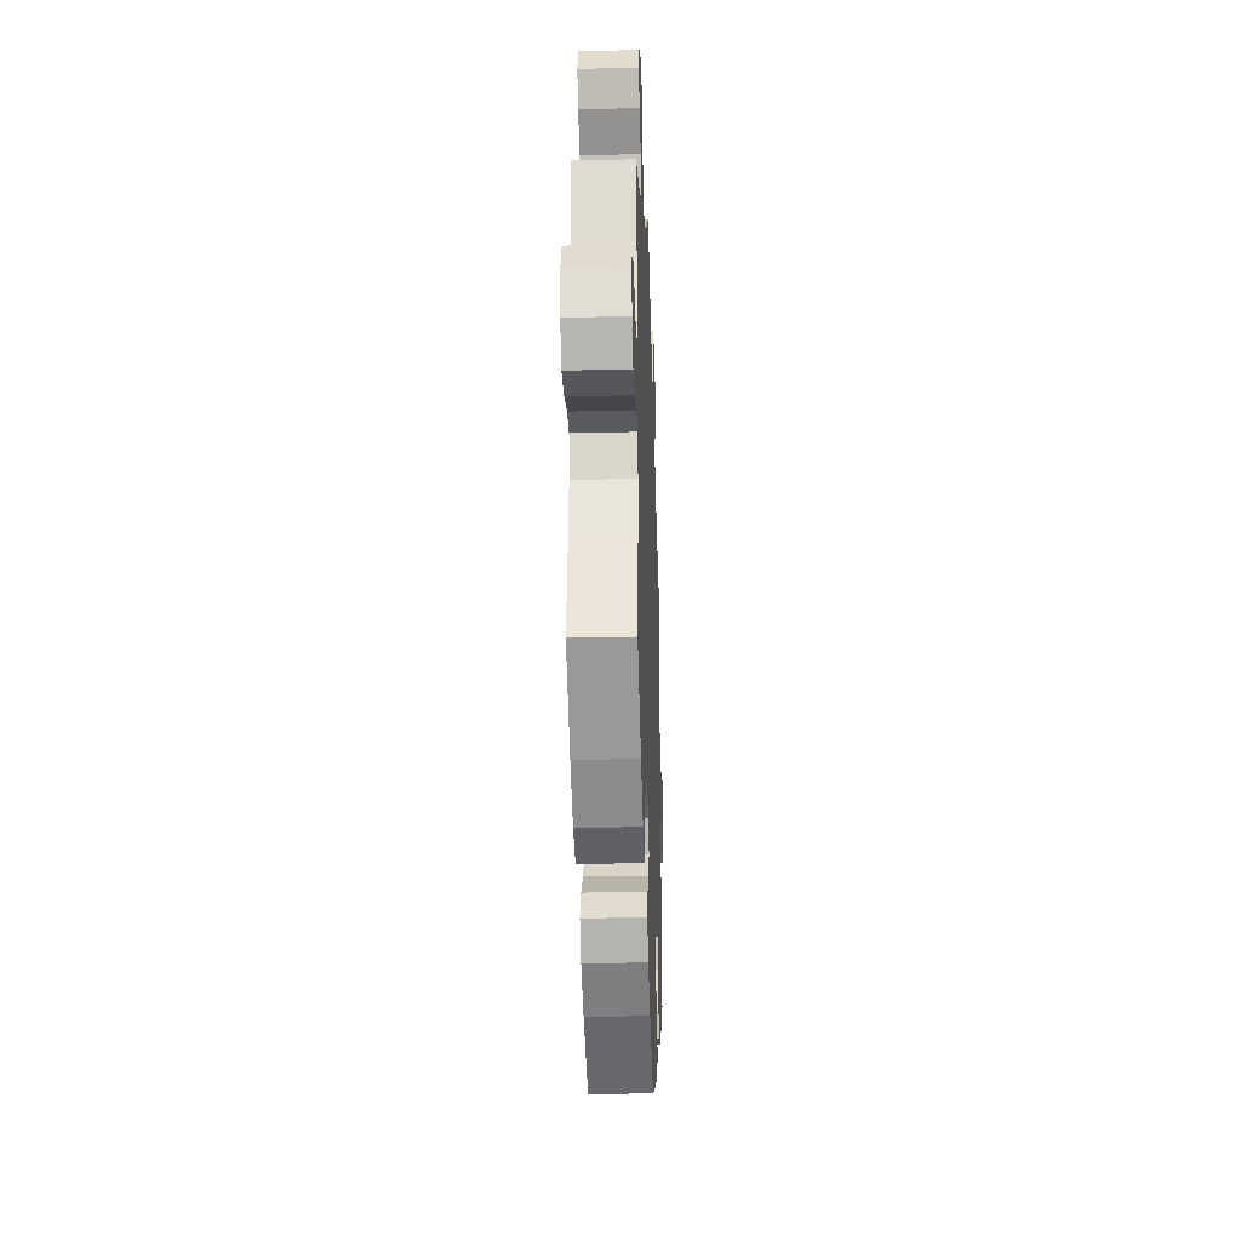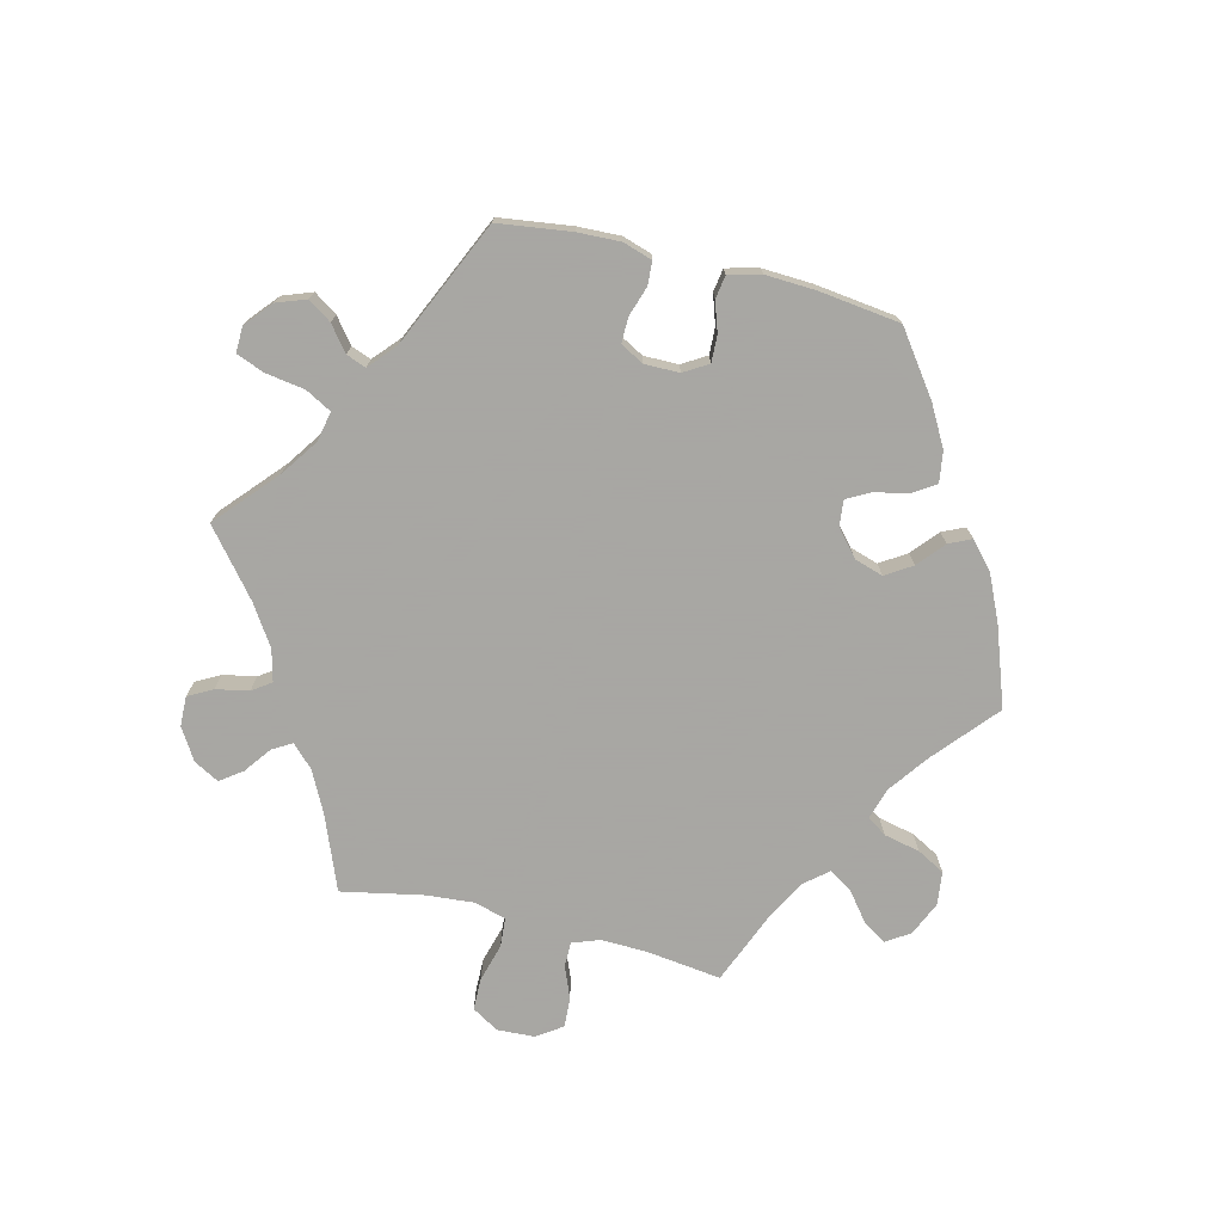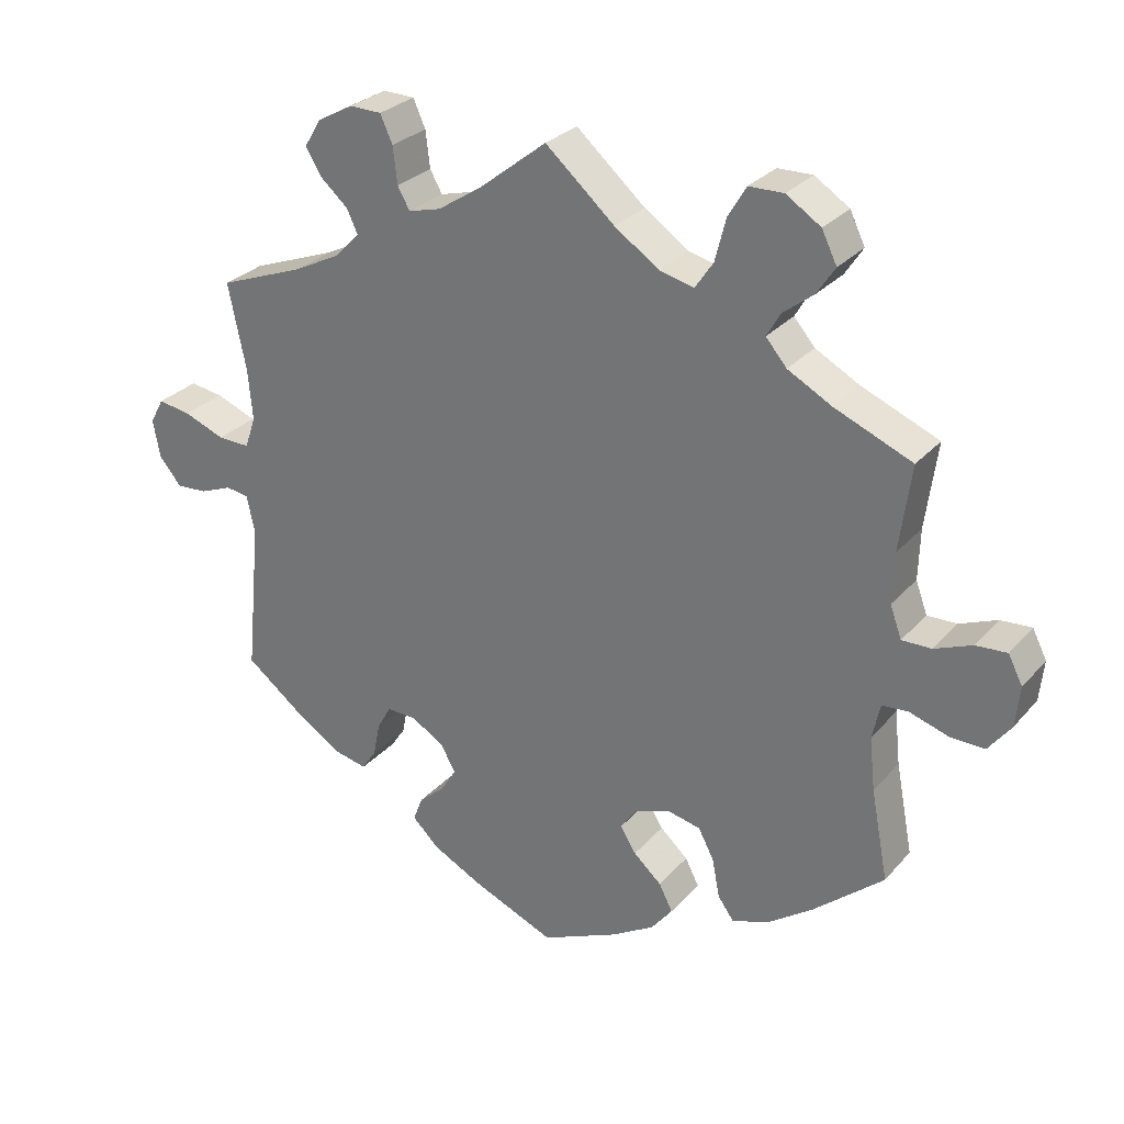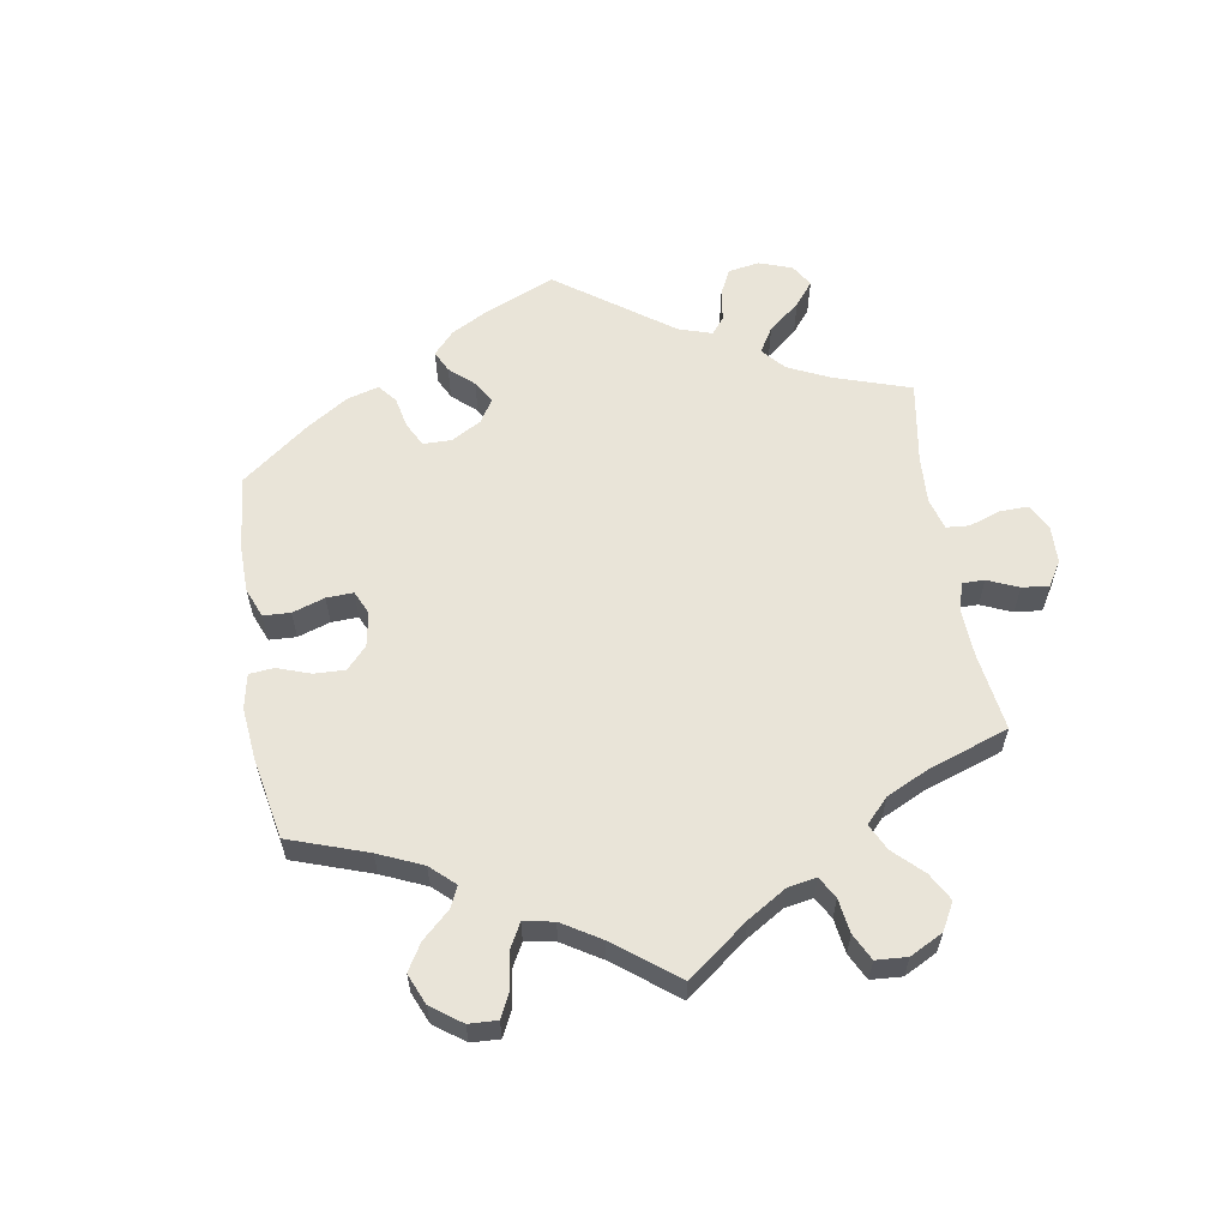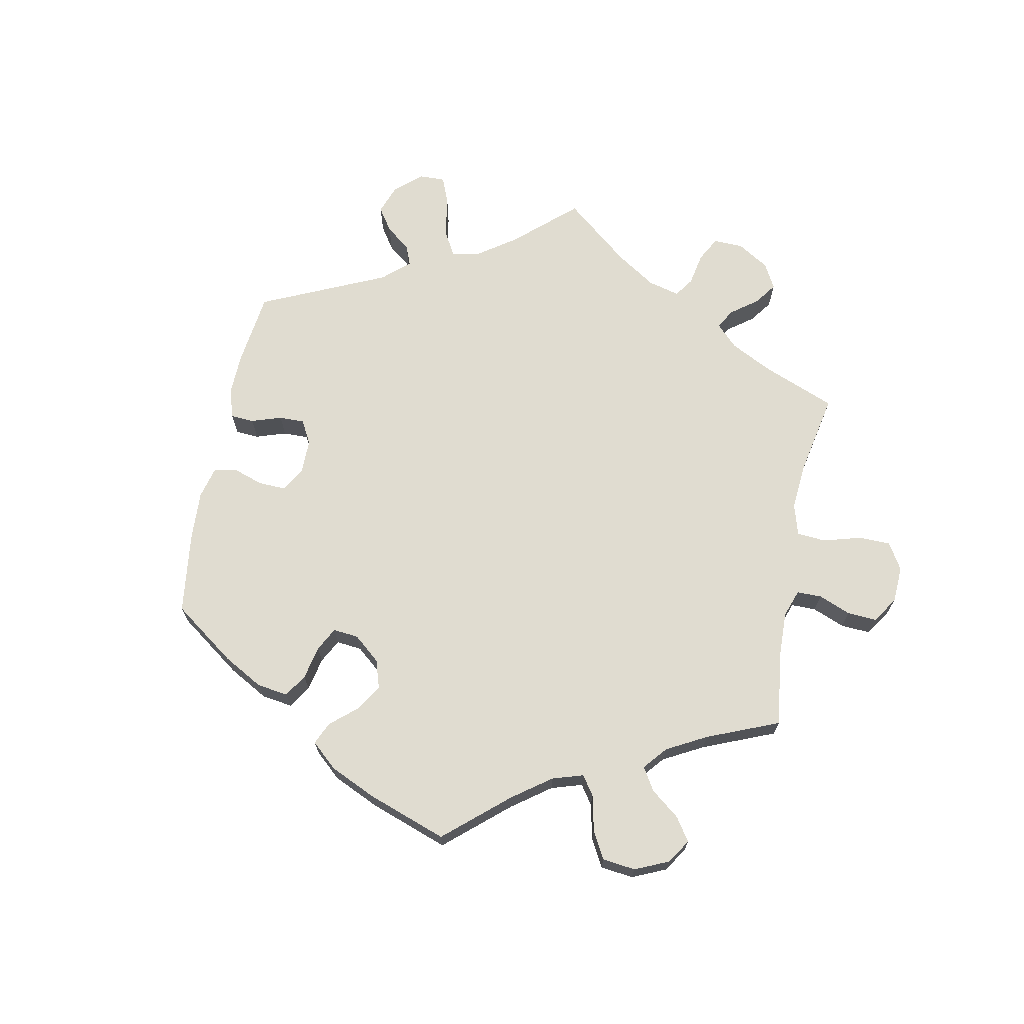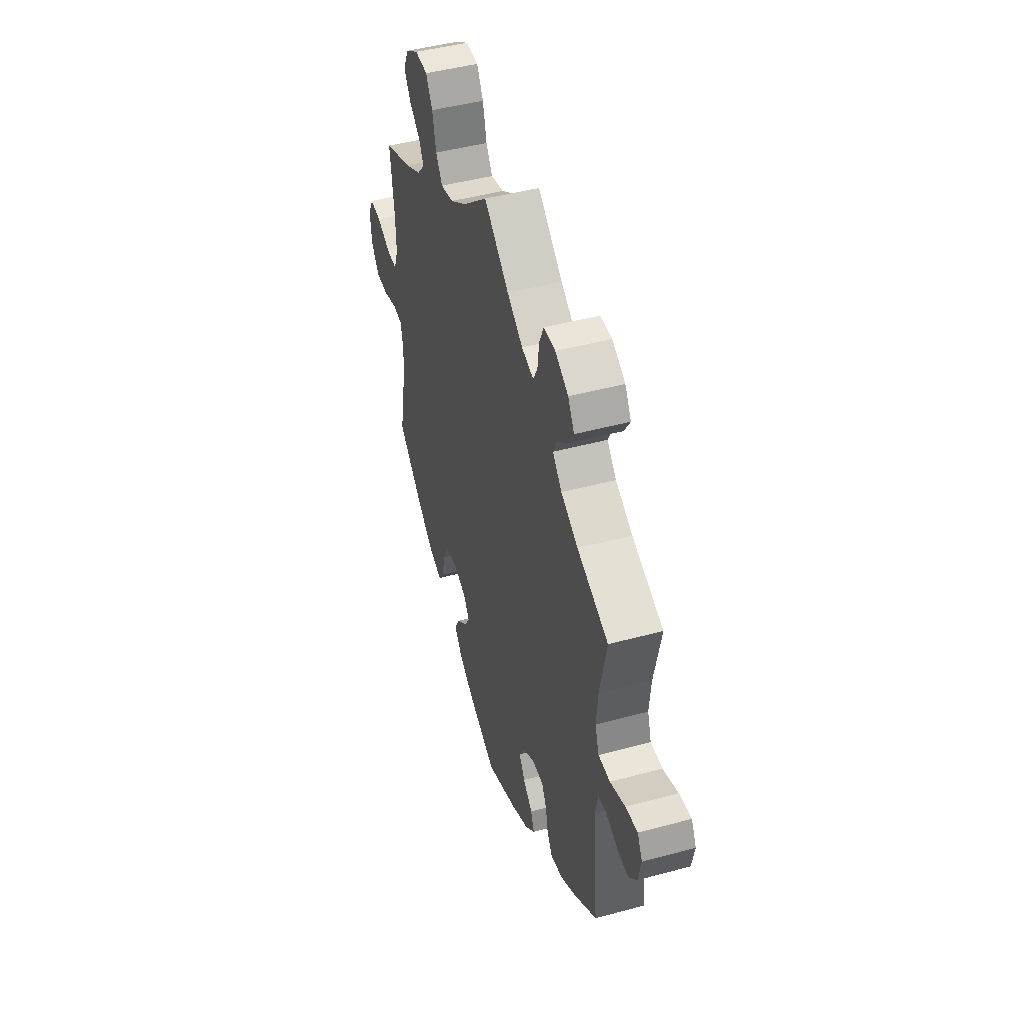
<metadata>
{"format":"obj","ext":"obj","renderer":"f3d","projection":"perspective","resolution":1024,"background":"white","views":[{"elev":-28.5,"azim":-87.9,"up":"+Z"},{"elev":-74.4,"azim":136.2,"up":"+Y"},{"elev":28.5,"azim":-147.6,"up":"+Z"},{"elev":60.1,"azim":-69.5,"up":"+Y"},{"elev":69.5,"azim":-108.8,"up":"+Y"},{"elev":46.6,"azim":72.9,"up":"+Z"}]}
</metadata>
<code>
v -0.106 0.07 -0.53
v -0.166 0.07 -0.494
v -0.196 0.07 -0.456
v -0.177 0.07 -0.419
v -0.138 0.07 -0.384
v -0.116 0.07 -0.349
v -0.139 0.07 -0.317
v -0.189 0.07 -0.299
v -0.234 0.07 -0.309
v -0.256 0.07 -0.351
v -0.266 0.07 -0.404
v -0.288 0.07 -0.435
v -0.339 0.07 -0.418
v -0.402 0.07 -0.373
v -0.5 0.07 -0.289
v -0.476 0.07 -0.164
v -0.468 0.07 -0.09
v -0.479 0.07 -0.041
v -0.515 0.07 -0.038
v -0.569 0.07 -0.055
v -0.617 0.07 -0.056
v -0.648 0.07 -0.015
v -0.654 0.07 0.042
v -0.634 0.07 0.081
v -0.591 0.07 0.078
v -0.539 0.07 0.057
v -0.498 0.07 0.056
v -0.482 0.07 0.1
v -0.484 0.07 0.17
v -0.5 0.07 0.289
v -0.392 0.07 0.334
v -0.331 0.07 0.367
v -0.302 0.07 0.401
v -0.321 0.07 0.434
v -0.363 0.07 0.467
v -0.388 0.07 0.505
v -0.367 0.07 0.548
v -0.319 0.07 0.579
v -0.271 0.07 0.578
v -0.246 0.07 0.536
v -0.231 0.07 0.477
v -0.206 0.07 0.44
v -0.157 0.07 0.452
v -0.096 0.07 0.494
v 0 0.07 0.578
v 0.095 0.07 0.503
v 0.155 0.07 0.464
v 0.2 0.07 0.452
v 0.217 0.07 0.482
v 0.223 0.07 0.533
v 0.24 0.07 0.571
v 0.284 0.07 0.572
v 0.334 0.07 0.545
v 0.358 0.07 0.506
v 0.336 0.07 0.47
v 0.297 0.07 0.436
v 0.282 0.07 0.404
v 0.317 0.07 0.368
v 0.382 0.07 0.335
v 0.501 0.07 0.29
v 0.476 0.07 0.169
v 0.47 0.07 0.099
v 0.485 0.07 0.055
v 0.53 0.07 0.056
v 0.587 0.07 0.078
v 0.633 0.07 0.085
v 0.652 0.07 0.05
v 0.642 0.07 -0.003
v 0.611 0.07 -0.04
v 0.568 0.07 -0.037
v 0.523 0.07 -0.019
v 0.491 0.07 -0.024
v 0.48 0.07 -0.077
v 0.501 0.07 -0.289
v 0.411 0.07 -0.358
v 0.355 0.07 -0.393
v 0.309 0.07 -0.403
v 0.289 0.07 -0.373
v 0.279 0.07 -0.325
v 0.26 0.07 -0.291
v 0.219 0.07 -0.292
v 0.173 0.07 -0.319
v 0.152 0.07 -0.357
v 0.174 0.07 -0.392
v 0.21 0.07 -0.424
v 0.223 0.07 -0.458
v 0.186 0.07 -0.494
v 0.118 0.07 -0.529
v 0.001 0.07 -0.578
v -0.106 0 -0.53
v -0.166 0 -0.494
v -0.196 0 -0.456
v -0.177 0 -0.419
v -0.138 0 -0.384
v -0.116 0 -0.349
v -0.139 0 -0.317
v -0.189 0 -0.299
v -0.234 0 -0.309
v -0.256 0 -0.351
v -0.266 0 -0.404
v -0.288 0 -0.435
v -0.339 0 -0.418
v -0.402 0 -0.373
v -0.5 0 -0.289
v -0.476 0 -0.164
v -0.468 0 -0.09
v -0.479 0 -0.041
v -0.515 0 -0.038
v -0.569 0 -0.055
v -0.617 0 -0.056
v -0.648 0 -0.015
v -0.654 0 0.042
v -0.634 0 0.081
v -0.591 0 0.078
v -0.539 0 0.057
v -0.498 0 0.056
v -0.482 0 0.1
v -0.484 0 0.17
v -0.5 0 0.289
v -0.392 0 0.334
v -0.331 0 0.367
v -0.302 0 0.401
v -0.321 0 0.434
v -0.363 0 0.467
v -0.388 0 0.505
v -0.367 0 0.548
v -0.319 0 0.579
v -0.271 0 0.578
v -0.246 0 0.536
v -0.231 0 0.477
v -0.206 0 0.44
v -0.157 0 0.452
v -0.096 0 0.494
v 0 0 0.578
v 0.095 0 0.503
v 0.155 0 0.464
v 0.2 0 0.452
v 0.217 0 0.482
v 0.223 0 0.533
v 0.24 0 0.571
v 0.284 0 0.572
v 0.334 0 0.545
v 0.358 0 0.506
v 0.336 0 0.47
v 0.297 0 0.436
v 0.282 0 0.404
v 0.317 0 0.368
v 0.382 0 0.335
v 0.501 0 0.29
v 0.476 0 0.169
v 0.47 0 0.099
v 0.485 0 0.055
v 0.53 0 0.056
v 0.587 0 0.078
v 0.633 0 0.085
v 0.652 0 0.05
v 0.642 0 -0.003
v 0.611 0 -0.04
v 0.568 0 -0.037
v 0.523 0 -0.019
v 0.491 0 -0.024
v 0.48 0 -0.077
v 0.501 0 -0.289
v 0.411 0 -0.358
v 0.355 0 -0.393
v 0.309 0 -0.403
v 0.289 0 -0.373
v 0.279 0 -0.325
v 0.26 0 -0.291
v 0.219 0 -0.292
v 0.173 0 -0.319
v 0.152 0 -0.357
v 0.174 0 -0.392
v 0.21 0 -0.424
v 0.223 0 -0.458
v 0.186 0 -0.494
v 0.118 0 -0.529
v 0.001 0 -0.578
f 84 85 86 87
f 83 84 87 88
f 76 77 78 79
f 76 79 80
f 73 74 75 76
f 72 73 76 80
f 68 69 70 71
f 66 67 68 71
f 64 65 66 71
f 63 64 71 72
f 62 63 72 80
f 59 60 61
f 58 59 61 62
f 57 58 62 80
f 53 54 55 56
f 53 56 57
f 52 53 57
f 49 50 51 52
f 48 49 52 57
f 47 48 57 80
f 44 45 46
f 43 44 46 47
f 42 43 47 80
f 38 39 40 41
f 34 35 36 37
f 33 34 37 38
f 29 30 31
f 28 29 31 32
f 27 28 32 33
f 23 24 25 26
f 23 26 27
f 22 23 27
f 19 20 21 22
f 18 19 22 27
f 17 18 27 33
f 13 14 15 16
f 13 16 17 33
f 10 11 12 13
f 9 10 13 33
f 2 3 4 5
f 2 5 6
f 1 2 6
f 83 88 89 1
f 41 42 80 81
f 41 81 82
f 8 9 33 38
f 7 8 38 41
f 6 7 41 82
f 1 6 82 83
f 176 175 174 173
f 177 176 173 172
f 168 167 166 165
f 169 168 165
f 165 164 163 162
f 169 165 162 161
f 160 159 158 157
f 160 157 156 155
f 160 155 154 153
f 161 160 153 152
f 169 161 152 151
f 150 149 148
f 151 150 148 147
f 169 151 147 146
f 145 144 143 142
f 146 145 142
f 146 142 141
f 141 140 139 138
f 146 141 138 137
f 169 146 137 136
f 135 134 133
f 136 135 133 132
f 169 136 132 131
f 130 129 128 127
f 126 125 124 123
f 127 126 123 122
f 120 119 118
f 121 120 118 117
f 122 121 117 116
f 115 114 113 112
f 116 115 112
f 116 112 111
f 111 110 109 108
f 116 111 108 107
f 122 116 107 106
f 105 104 103 102
f 122 106 105 102
f 102 101 100 99
f 122 102 99 98
f 94 93 92 91
f 95 94 91
f 95 91 90
f 90 178 177 172
f 170 169 131 130
f 171 170 130
f 127 122 98 97
f 130 127 97 96
f 171 130 96 95
f 172 171 95 90
f 1 90 91 2
f 2 91 92 3
f 3 92 93 4
f 4 93 94 5
f 5 94 95 6
f 6 95 96 7
f 7 96 97 8
f 8 97 98 9
f 9 98 99 10
f 10 99 100 11
f 11 100 101 12
f 12 101 102 13
f 13 102 103 14
f 14 103 104 15
f 15 104 105 16
f 16 105 106 17
f 17 106 107 18
f 18 107 108 19
f 19 108 109 20
f 20 109 110 21
f 21 110 111 22
f 22 111 112 23
f 23 112 113 24
f 24 113 114 25
f 25 114 115 26
f 26 115 116 27
f 27 116 117 28
f 28 117 118 29
f 29 118 119 30
f 30 119 120 31
f 31 120 121 32
f 32 121 122 33
f 33 122 123 34
f 34 123 124 35
f 35 124 125 36
f 36 125 126 37
f 37 126 127 38
f 38 127 128 39
f 39 128 129 40
f 40 129 130 41
f 41 130 131 42
f 42 131 132 43
f 43 132 133 44
f 44 133 134 45
f 45 134 135 46
f 46 135 136 47
f 47 136 137 48
f 48 137 138 49
f 49 138 139 50
f 50 139 140 51
f 51 140 141 52
f 52 141 142 53
f 53 142 143 54
f 54 143 144 55
f 55 144 145 56
f 56 145 146 57
f 57 146 147 58
f 58 147 148 59
f 59 148 149 60
f 60 149 150 61
f 61 150 151 62
f 62 151 152 63
f 63 152 153 64
f 64 153 154 65
f 65 154 155 66
f 66 155 156 67
f 67 156 157 68
f 68 157 158 69
f 69 158 159 70
f 70 159 160 71
f 71 160 161 72
f 72 161 162 73
f 73 162 163 74
f 74 163 164 75
f 75 164 165 76
f 76 165 166 77
f 77 166 167 78
f 78 167 168 79
f 79 168 169 80
f 80 169 170 81
f 81 170 171 82
f 82 171 172 83
f 83 172 173 84
f 84 173 174 85
f 85 174 175 86
f 86 175 176 87
f 87 176 177 88
f 88 177 178 89
f 89 178 90 1

</code>
